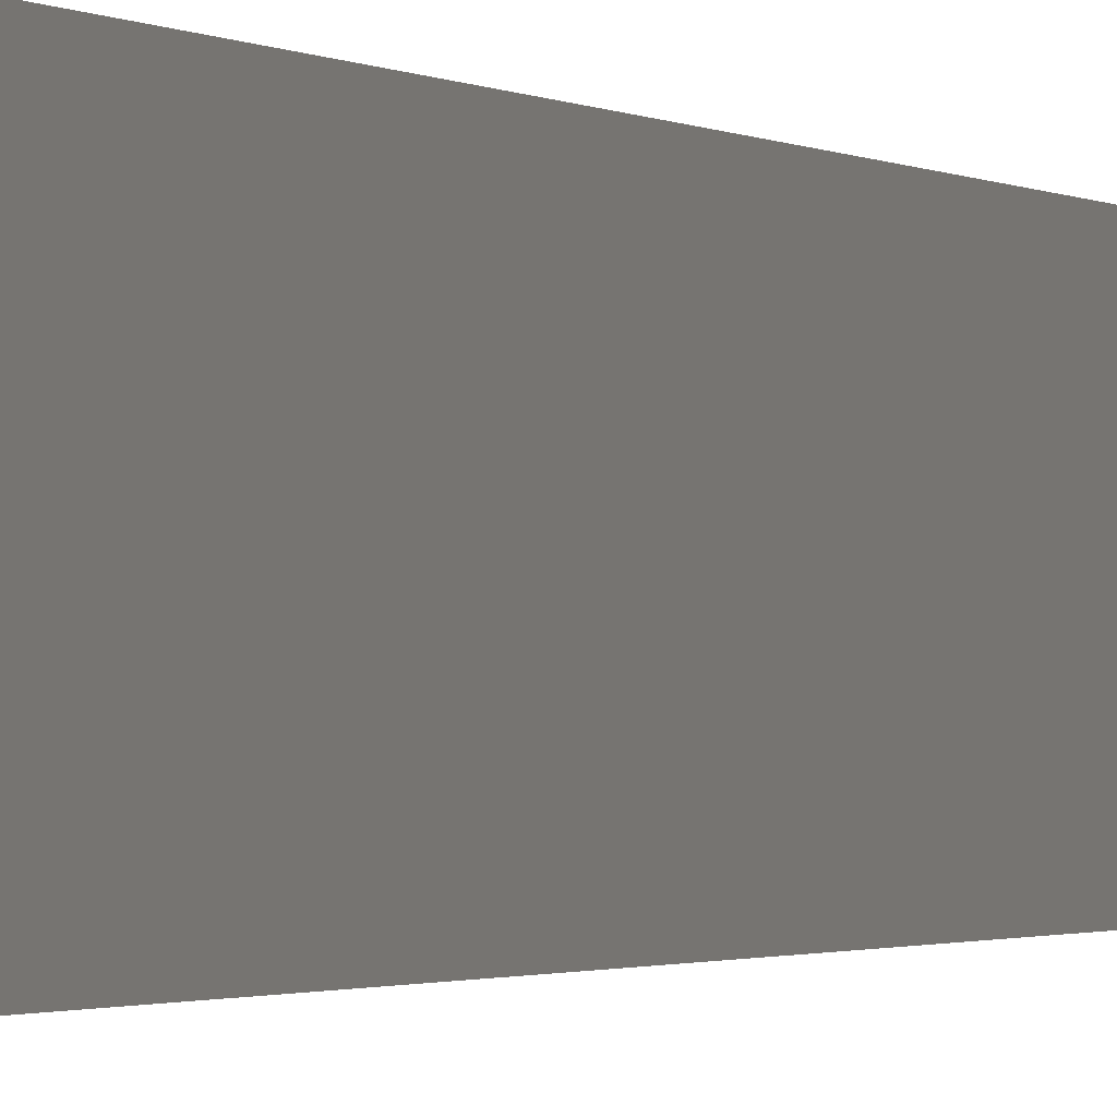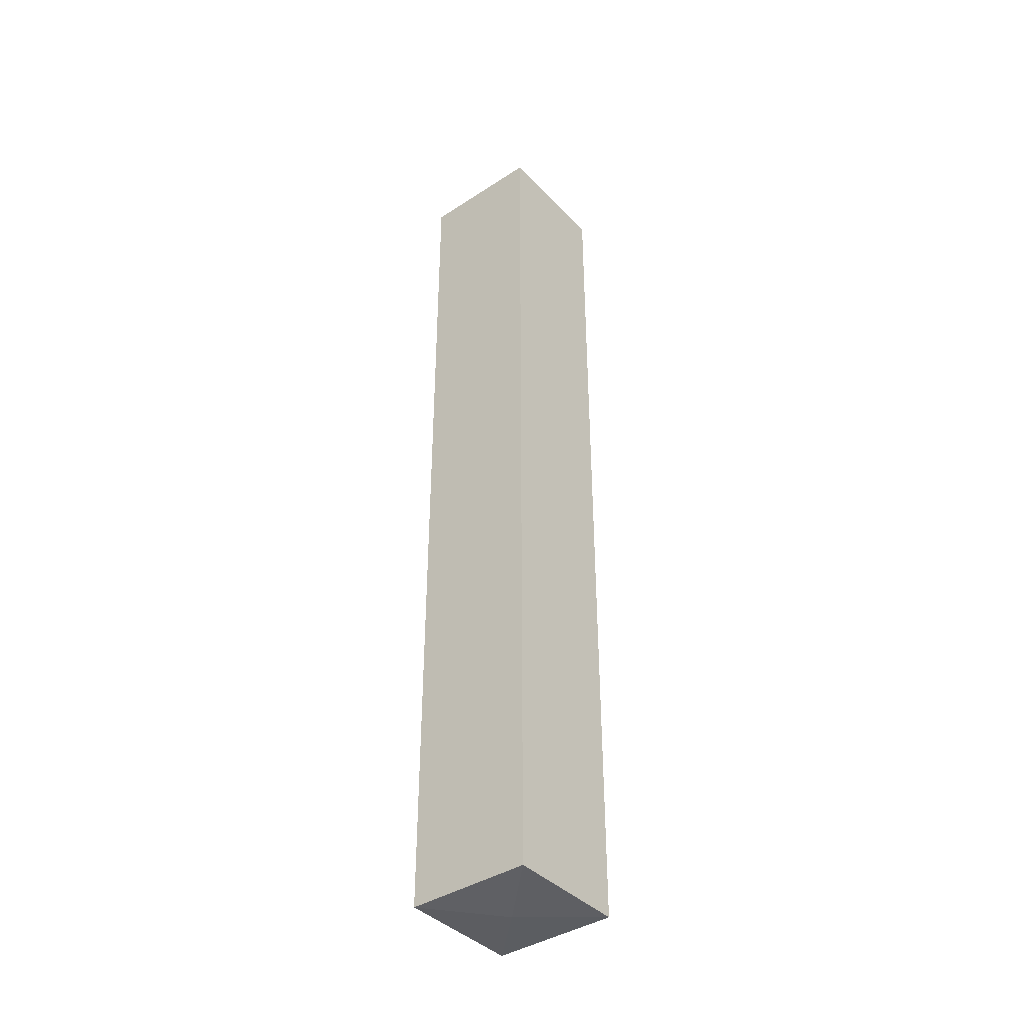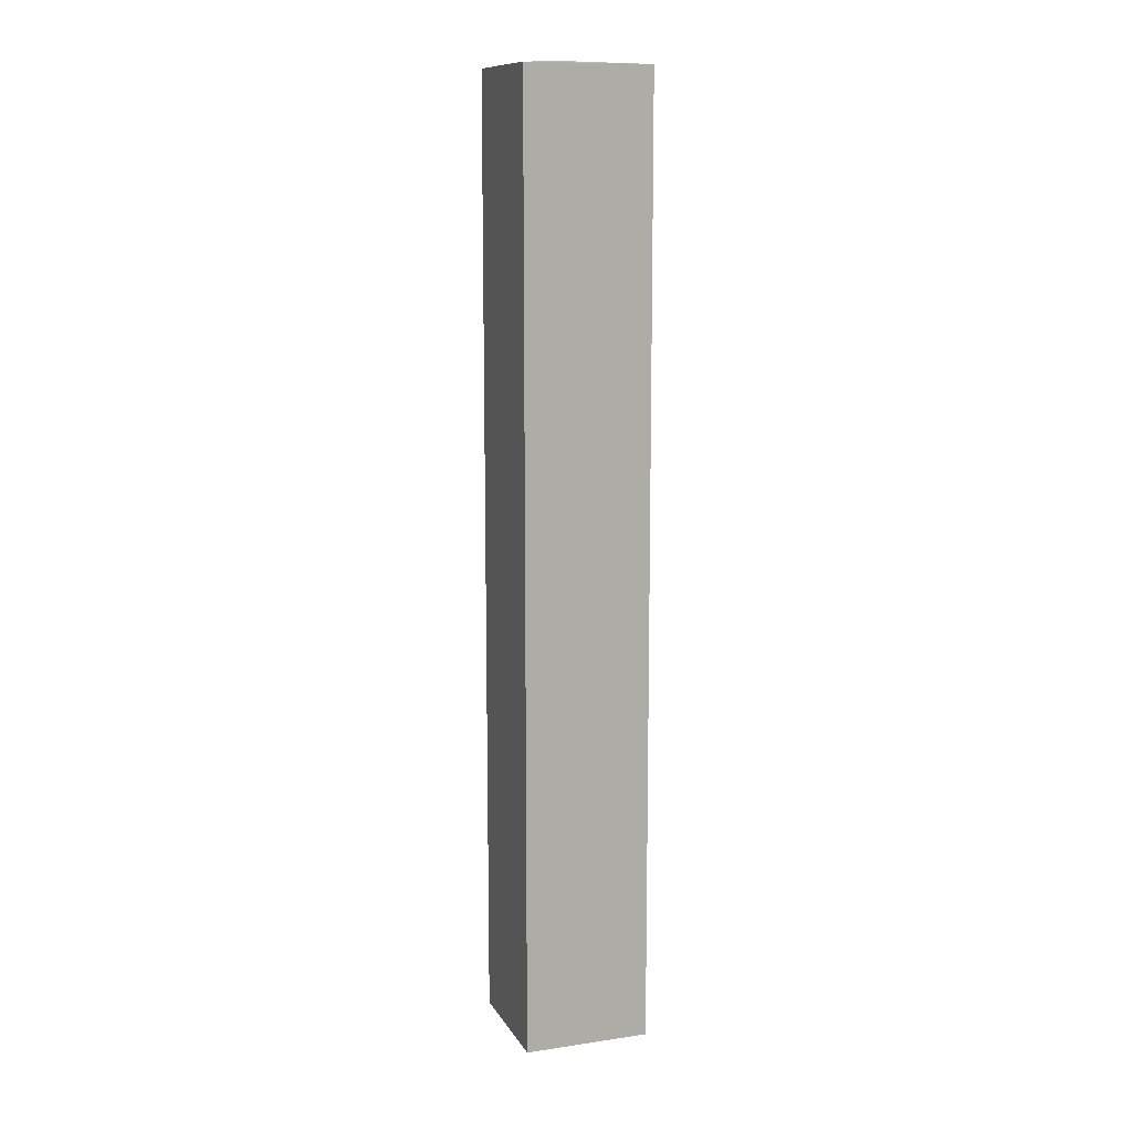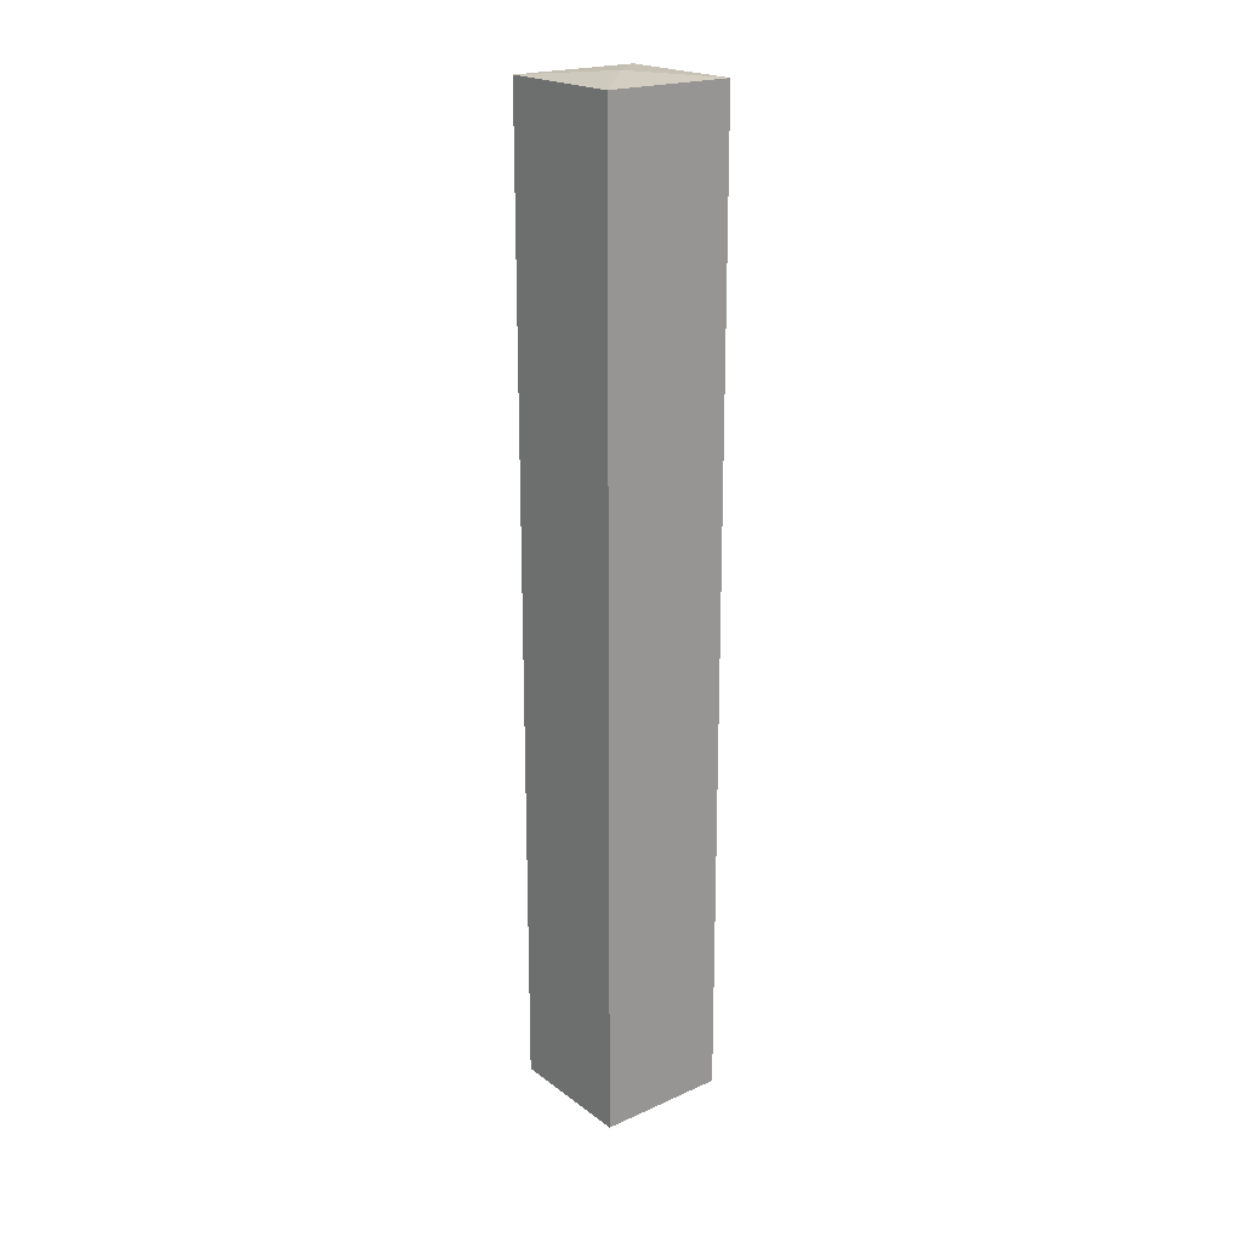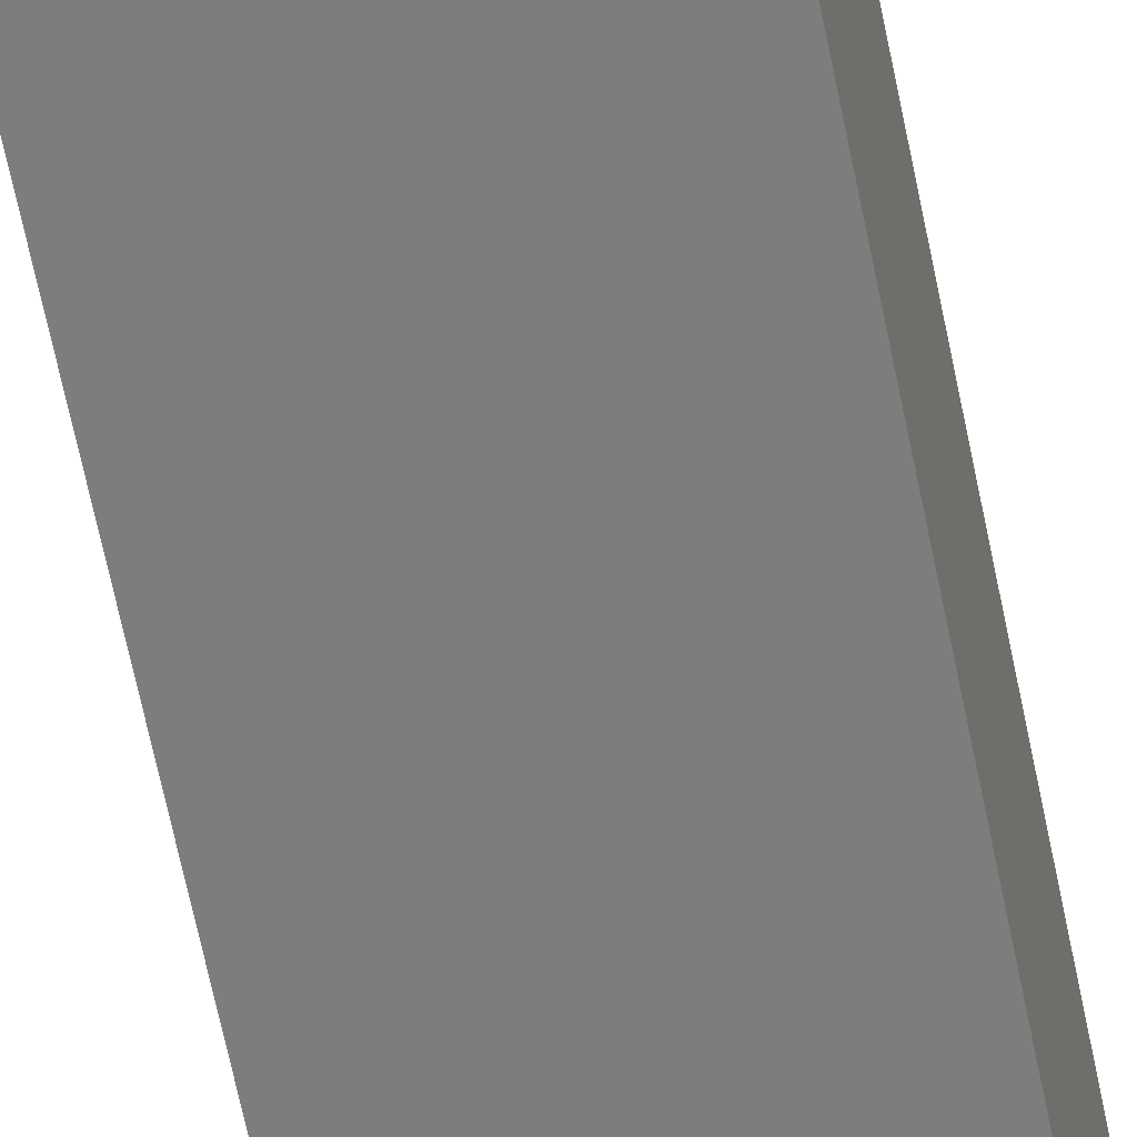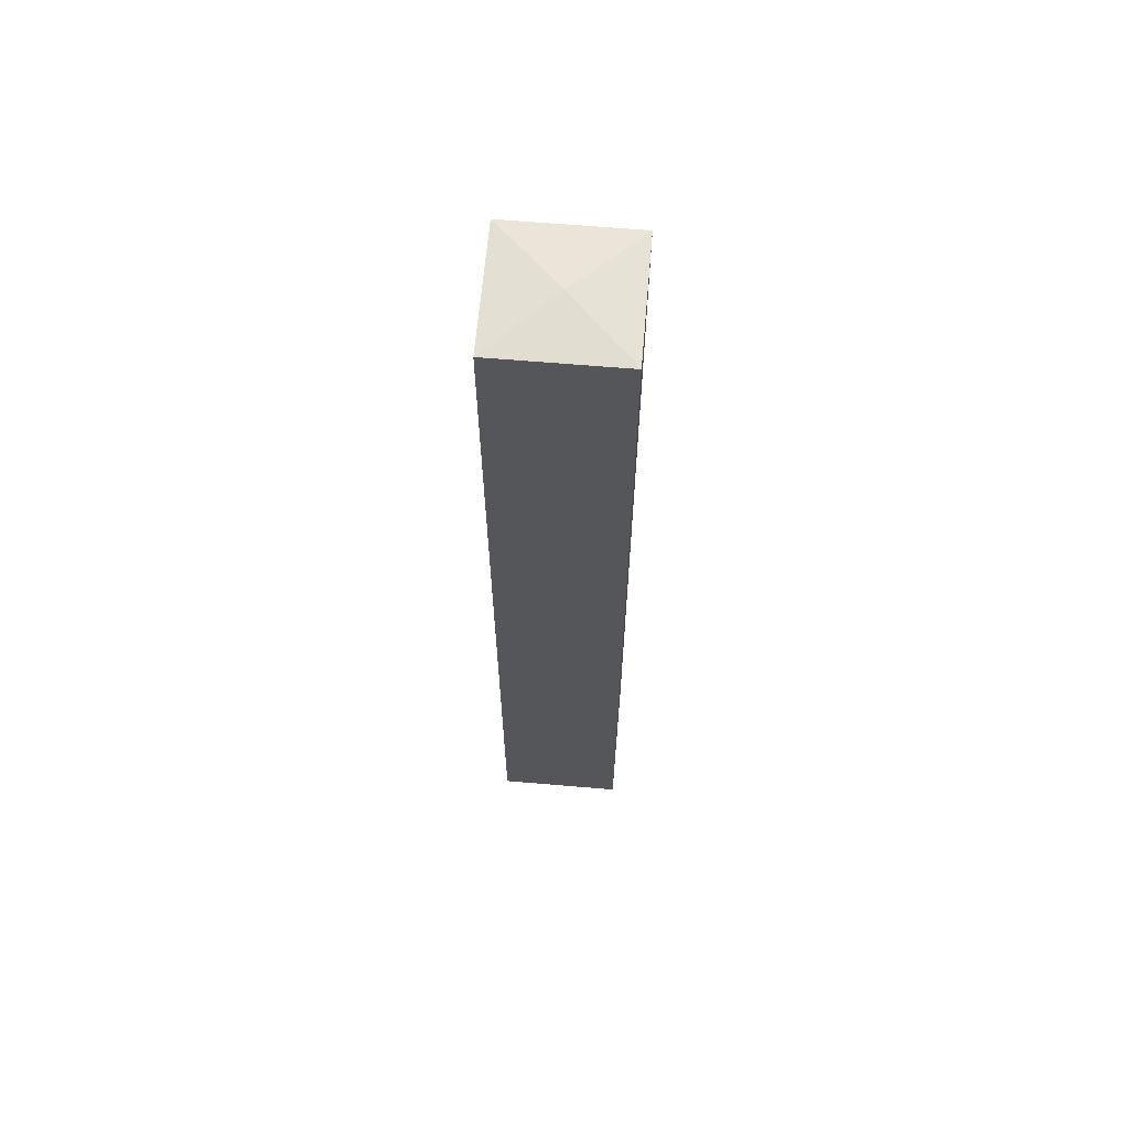
<metadata>
{"format":"obj","ext":"obj","renderer":"f3d","projection":"perspective","resolution":1024,"background":"white","views":[{"elev":-0.8,"azim":16.1,"up":"+Z"},{"elev":-40.0,"azim":-51.2,"up":"+Y"},{"elev":11.5,"azim":-19.5,"up":"+Y"},{"elev":21.3,"azim":-38.2,"up":"+Y"},{"elev":-59.2,"azim":10.9,"up":"+Z"},{"elev":64.2,"azim":-85.1,"up":"+Y"}]}
</metadata>
<code>
v -33.16 -0 33.15
v 33.15 -0 33.15
v -33.16 500 33.15
v 33.15 500 33.15
v -33.16 500 -33.15
v 33.15 500 -33.15
v -33.16 -0 -33.15
v 33.15 -0 -33.15
v 0 502.6 -0.001953
v 0 -2.564 -0.001953
f 1 2 4 3
f 5 6 8 7
f 2 8 6 4
f 7 1 3 5
f 3 4 9
f 4 6 9
f 6 5 9
f 5 3 9
f 7 8 10
f 8 2 10
f 2 1 10
f 1 7 10

</code>
